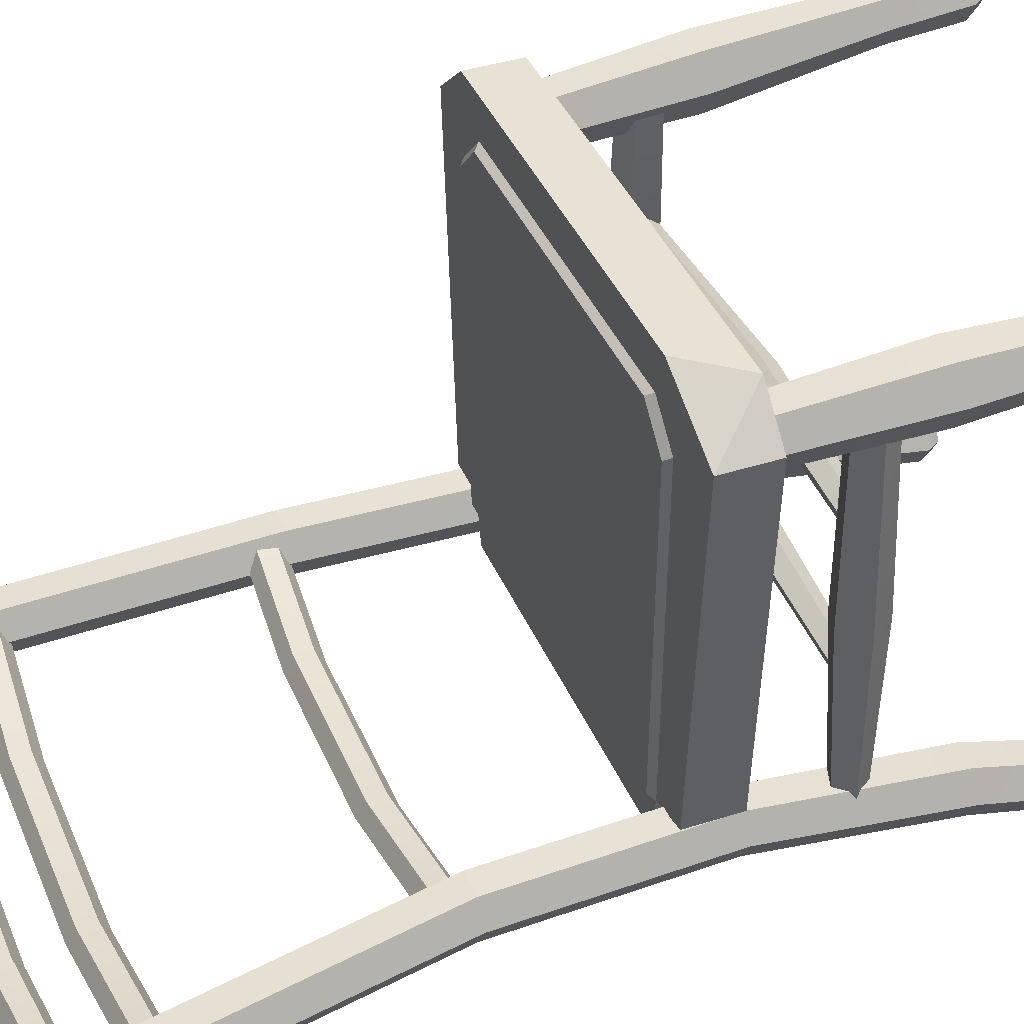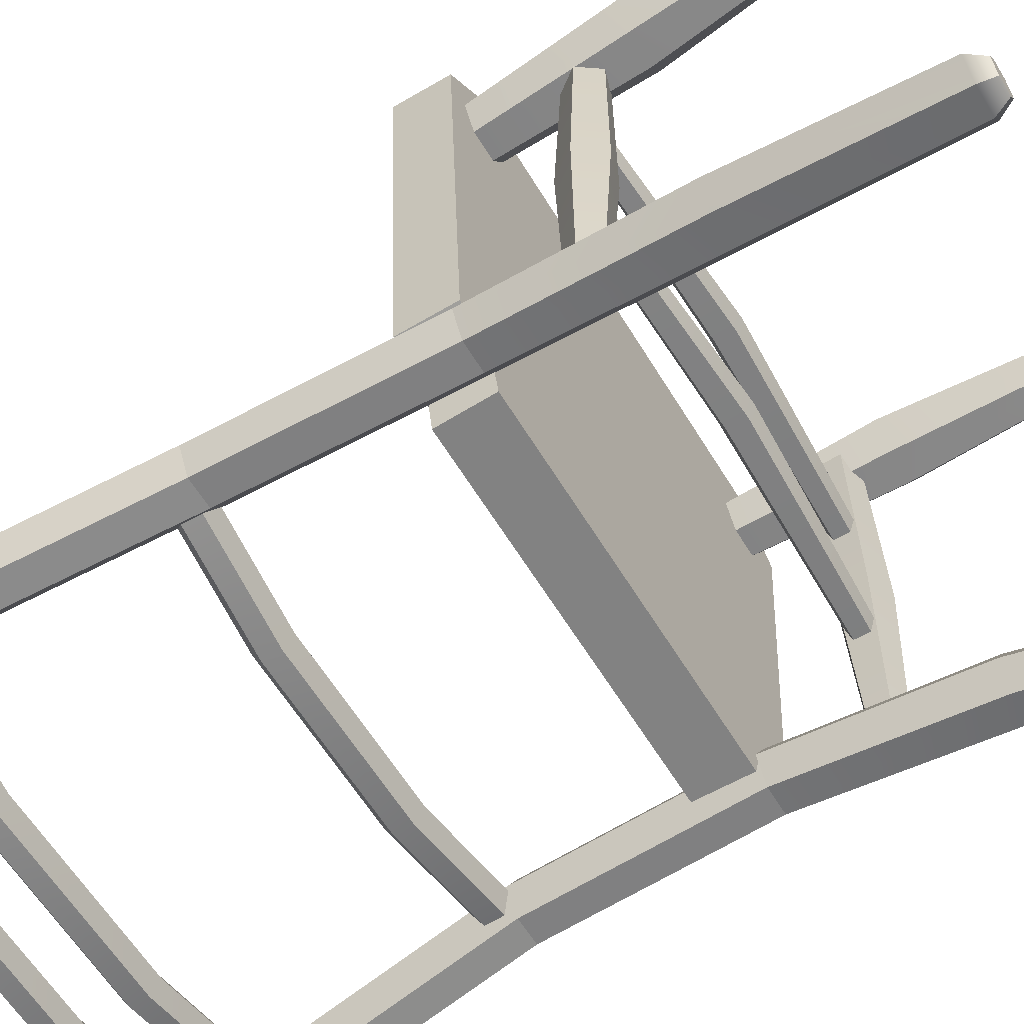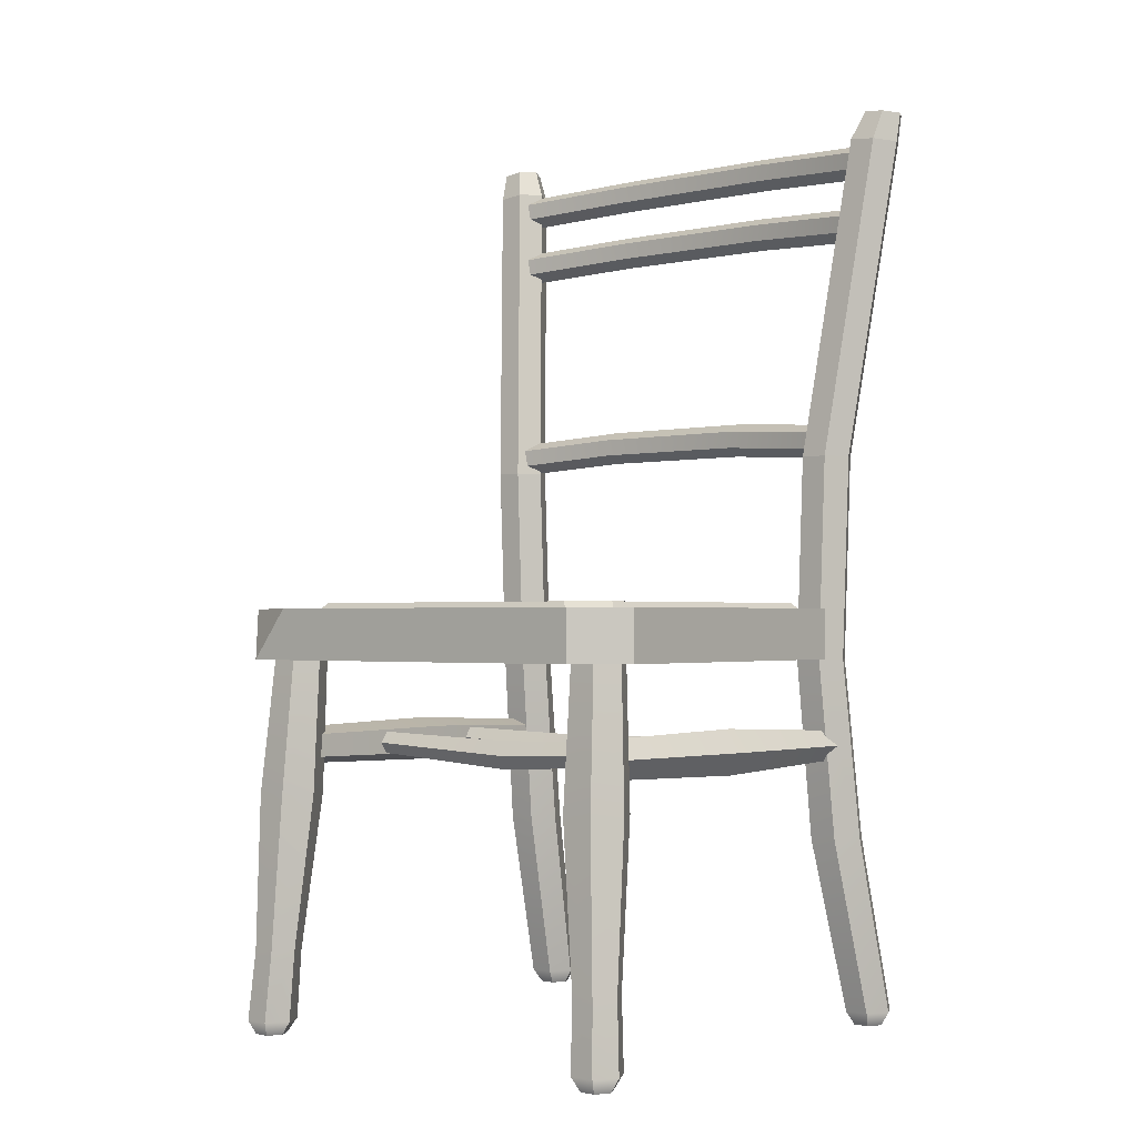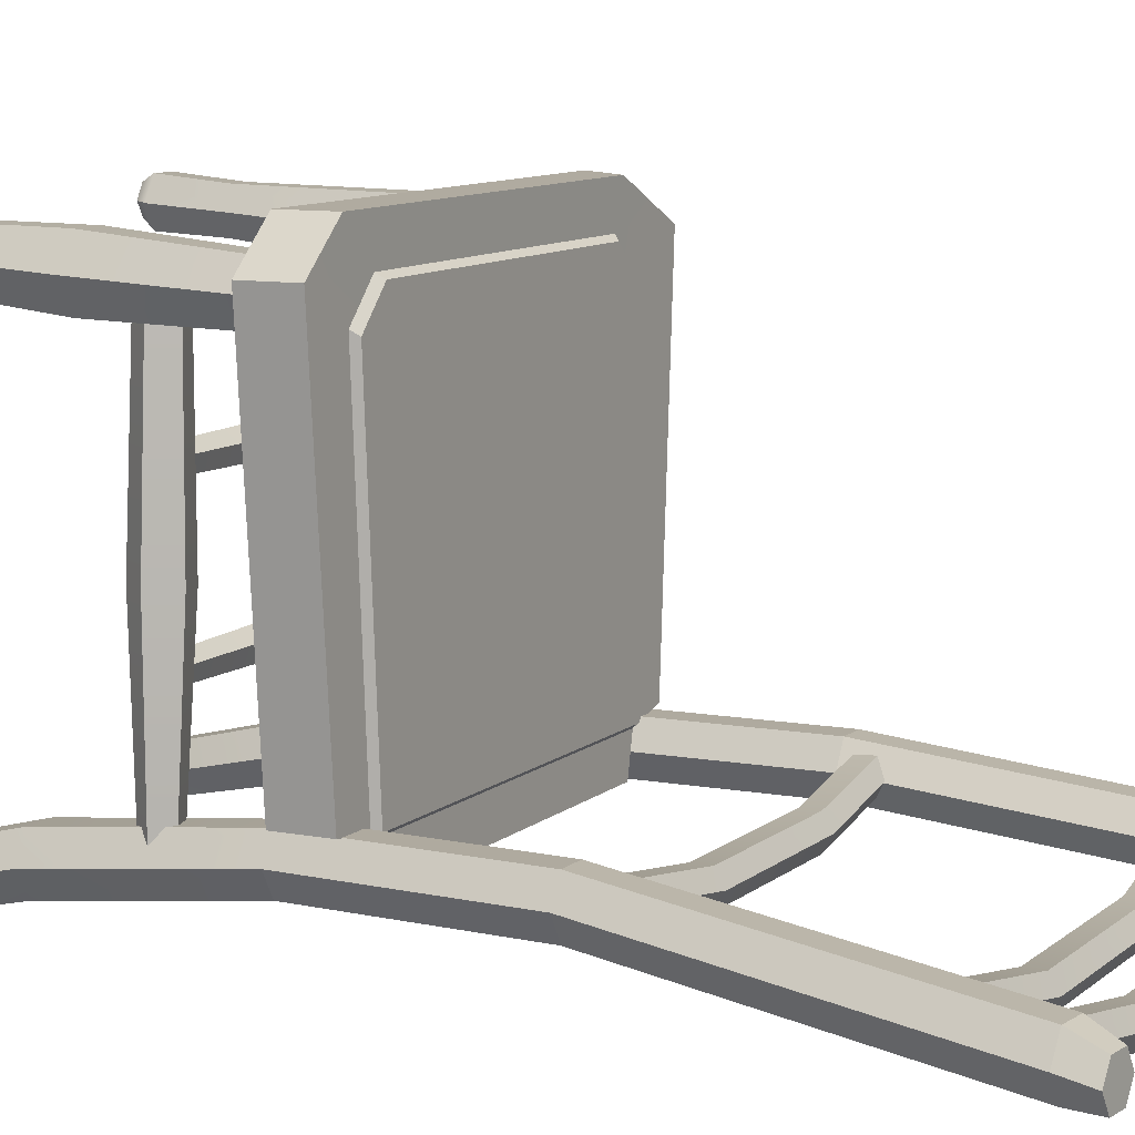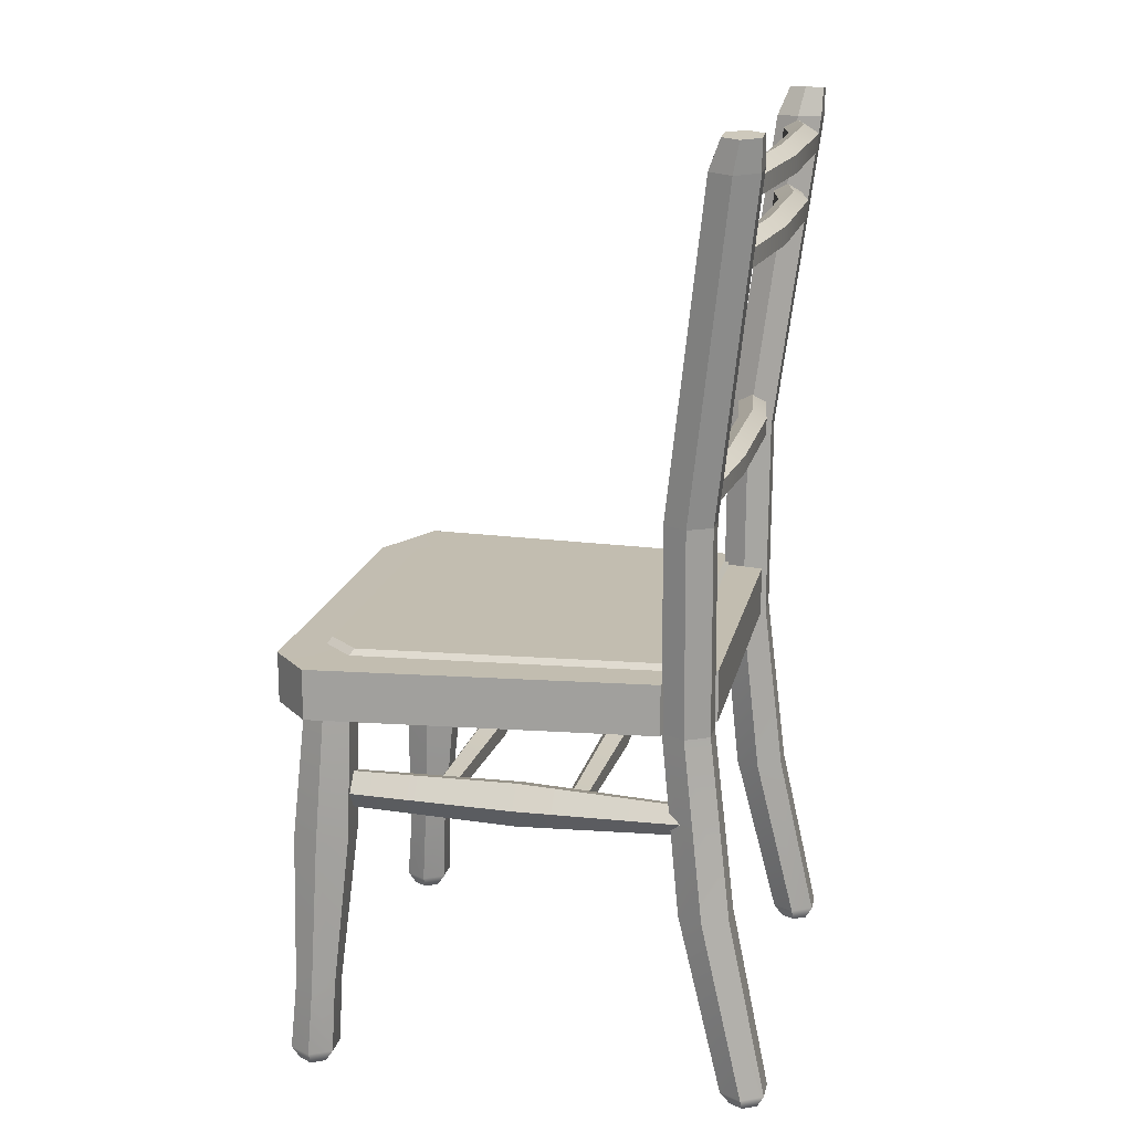
<metadata>
{"format":"obj","ext":"obj","renderer":"f3d","projection":"perspective","resolution":1024,"background":"white","views":[{"elev":40.4,"azim":-111.5,"up":"+Z"},{"elev":-60.2,"azim":-58.9,"up":"+Z"},{"elev":-1.4,"azim":40.8,"up":"+Y"},{"elev":9.5,"azim":117.9,"up":"+Z"},{"elev":16.8,"azim":102.2,"up":"+Y"}]}
</metadata>
<code>
v 22.94 41.87 25.98
v 20.25 41.87 -17.3
v -22.3 41.87 26.41
v -20 41.87 -16.89
v -19.62 47.54 -16.92
v -17.84 47.49 26.41
v 20.2 47.54 -17.27
v 22.94 47.49 25.98
v -26.74 47.49 22.14
v -26.74 41.87 22.14
v 27.82 41.87 21.62
v 27.82 47.49 21.62
v -24.29 41.87 -15.7
v -24.26 47.54 -15.74
v 24.68 47.54 -16.18
v 24.65 41.87 -16.22
v 19.02 47.55 -21.38
v 19.07 41.87 -21.42
v -18.72 47.55 -21.04
v -18.86 41.87 -21.01
v 19.7 48.18 -16.75
v -19.06 48.18 -16.41
v 19 47.49 21.71
v 22.37 47.5 18.14
v 18.43 48.13 21.19
v 21.8 48.14 17.63
v -19.99 47.5 18.63
v -16.46 47.49 22.05
v -15.89 48.13 21.52
v -19.42 48.14 18.11
v -21.09 32.89 -7.615
v -21.09 33.35 -6.191
v -21.09 32.14 -5.311
v -21.09 30.93 -6.191
v -21.09 31.39 -7.615
v 21.09 32.92 -7.636
v 21.09 33.4 -6.149
v 21.09 32.14 -5.231
v 21.09 30.88 -6.149
v 21.09 31.36 -7.636
v -1.222 32.27 -7.938
v -1.222 30.31 -7.938
v -1.222 29.71 -6.078
v -1.222 31.29 -4.928
v -1.222 32.87 -6.078
v -24.72 0 -24.34
v -22.97 0 -24.34
v -22.1 0 -25.85
v -22.97 0 -27.36
v -24.72 0 -27.36
v -25.59 0 -25.85
v -23.78 41.87 -16.23
v -20.81 41.87 -16.23
v -19.32 41.87 -18.8
v -20.81 41.87 -21.38
v -23.78 41.87 -21.38
v -25.27 41.87 -18.8
v -24.38 21.51 -18.33
v -21.23 21.51 -18.32
v -19.65 21.51 -21.06
v -21.23 21.51 -23.81
v -24.38 21.51 -23.8
v -25.95 21.51 -21.08
v -25.29 1.548 -23.34
v -22.52 1.548 -23.34
v -21.13 1.548 -25.74
v -22.52 1.548 -28.14
v -25.29 1.548 -28.14
v -26.68 1.548 -25.74
v -24.62 64.67 -21.38
v -26.1 64.67 -18.8
v -24.62 64.67 -16.23
v -21.65 64.67 -16.23
v -20.16 64.67 -18.8
v -21.65 64.67 -21.38
v -28.29 100.6 -25.81
v -29.77 100.4 -23.24
v -28.29 100.6 -20.66
v -25.34 100.9 -20.66
v -23.86 101.1 -23.24
v -25.34 100.9 -25.81
v -28.73 103.9 -25.83
v -29.86 103.8 -23.88
v -28.73 103.9 -21.92
v -26.49 104.1 -21.92
v -25.37 104.3 -23.88
v -26.49 104.1 -25.83
v 24.72 0 -24.34
v 22.97 0 -24.34
v 22.1 0 -25.85
v 22.97 0 -27.36
v 24.72 0 -27.36
v 25.59 0 -25.85
v 23.78 41.87 -16.23
v 20.81 41.87 -16.23
v 19.32 41.87 -18.8
v 20.81 41.87 -21.38
v 23.78 41.87 -21.38
v 25.27 41.87 -18.8
v 24.38 21.51 -18.33
v 21.23 21.51 -18.32
v 19.65 21.51 -21.06
v 21.23 21.51 -23.81
v 24.38 21.51 -23.8
v 25.95 21.51 -21.08
v 25.29 1.548 -23.34
v 22.52 1.548 -23.34
v 21.13 1.548 -25.74
v 22.52 1.548 -28.14
v 25.29 1.548 -28.14
v 26.68 1.548 -25.74
v 24.62 64.67 -21.38
v 26.1 64.67 -18.8
v 24.62 64.67 -16.23
v 21.65 64.67 -16.23
v 20.16 64.67 -18.8
v 21.65 64.67 -21.38
v 28.29 100.6 -25.81
v 29.77 100.4 -23.24
v 28.29 100.6 -20.66
v 25.34 100.9 -20.66
v 23.86 101.1 -23.24
v 25.34 100.9 -25.81
v 28.73 103.9 -25.83
v 29.86 103.8 -23.88
v 28.73 103.9 -21.92
v 26.49 104.1 -21.92
v 25.37 104.3 -23.88
v 26.49 104.1 -25.83
v -22.57 0 21.37
v -24.32 0 21.37
v -25.19 0 22.88
v -24.32 0 24.39
v -22.57 0 24.39
v -21.7 0 22.88
v -20.02 41.87 17.73
v -22.99 41.87 17.73
v -24.48 41.87 20.3
v -22.99 41.87 22.87
v -20.02 41.87 22.87
v -18.53 41.87 20.3
v -20.24 26.81 18.15
v -18.47 26.81 21.22
v -20.24 26.81 24.3
v -23.79 26.81 24.3
v -25.57 26.81 21.22
v -23.79 26.81 18.15
v -21.65 9.28 20.05
v -24.26 9.28 20.05
v -25.56 9.28 22.3
v -24.26 9.28 24.55
v -21.65 9.28 24.55
v -20.35 9.28 22.3
v -22 1.548 20.37
v -24.78 1.548 20.37
v -26.17 1.548 22.77
v -24.78 1.548 25.18
v -22 1.548 25.18
v -20.61 1.548 22.77
v 23.33 0 21.37
v 25.08 0 21.37
v 25.95 0 22.88
v 25.08 0 24.39
v 23.33 0 24.39
v 22.46 0 22.88
v 20.78 41.87 17.73
v 23.75 41.87 17.73
v 25.23 41.87 20.3
v 23.75 41.87 22.87
v 20.78 41.87 22.87
v 19.29 41.87 20.3
v 21 26.81 18.15
v 19.22 26.81 21.22
v 21 26.81 24.3
v 24.55 26.81 24.3
v 26.33 26.81 21.22
v 24.55 26.81 18.15
v 22.41 9.28 20.05
v 25.01 9.28 20.05
v 26.31 9.28 22.3
v 25.01 9.28 24.55
v 22.41 9.28 24.55
v 21.11 9.28 22.3
v 22.76 1.548 20.37
v 25.54 1.548 20.37
v 26.93 1.548 22.77
v 25.54 1.548 25.18
v 22.76 1.548 25.18
v 21.37 1.548 22.77
v -21.09 32.89 7.135
v -21.09 33.35 8.558
v -21.09 32.14 9.439
v -21.09 30.93 8.558
v -21.09 31.39 7.135
v 21.09 32.92 7.113
v 21.09 33.4 8.6
v 21.09 32.14 9.518
v 21.09 30.88 8.6
v 21.09 31.36 7.113
v -1.222 32.27 6.811
v -1.222 30.31 6.811
v -1.222 29.71 8.671
v -1.222 31.29 9.821
v -1.222 32.87 8.671
v -21.26 33.17 -18.8
v -23.22 33.81 -18.73
v -24.44 32.14 -18.69
v -23.22 30.47 -18.73
v -21.26 31.11 -18.8
v -19.58 33.41 20.07
v -21.99 34.19 20.16
v -23.48 32.14 20.21
v -21.99 30.09 20.16
v -19.58 30.87 20.07
v -19.88 33.68 -0.5103
v -19.88 30.6 -0.5103
v -22.81 29.65 -0.4082
v -24.62 32.14 -0.3451
v -22.81 34.63 -0.4082
v 21.6 33.17 -18.8
v 23.56 33.81 -18.73
v 24.78 32.14 -18.69
v 23.56 30.47 -18.73
v 21.6 31.11 -18.8
v 19.9 33.41 20.07
v 22.31 34.19 20.16
v 23.8 32.14 20.21
v 22.31 30.09 20.16
v 19.9 30.87 20.07
v 20.21 33.68 -0.5113
v 20.21 30.6 -0.5113
v 23.14 29.65 -0.4078
v 24.95 32.14 -0.3438
v 23.14 34.63 -0.4078
v -22.05 65.61 -20.61
v -22.05 67.5 -20.61
v -22.05 68.45 -18.96
v -22.05 67.5 -17.32
v -22.05 65.61 -17.32
v -22.05 64.66 -18.96
v 22.05 65.61 -20.61
v 22.05 67.5 -20.61
v 22.05 68.45 -18.96
v 22.05 67.5 -17.32
v 22.05 65.61 -17.32
v 22.05 64.66 -18.96
v -9.187 66.48 -22.31
v 9.187 66.48 -22.31
v 9.187 68.38 -22.31
v -9.187 68.38 -22.31
v 9.187 69.33 -20.67
v -9.187 69.33 -20.67
v 9.187 68.38 -19.02
v -9.187 68.38 -19.02
v 9.187 66.48 -19.02
v -9.187 66.48 -19.02
v 9.187 65.53 -20.67
v -9.187 65.53 -20.67
v -24.59 90.36 -23.77
v -24.59 92.26 -23.77
v -24.59 93.21 -22.13
v -24.59 92.26 -20.48
v -24.59 90.36 -20.48
v -24.59 89.41 -22.13
v 24.59 90.36 -23.77
v 24.59 92.26 -23.77
v 24.59 93.21 -22.13
v 24.59 92.26 -20.48
v 24.59 90.36 -20.48
v 24.59 89.41 -22.13
v -10.24 91.24 -26.16
v 10.24 91.24 -26.16
v 10.24 93.14 -26.16
v -10.24 93.14 -26.16
v 10.24 94.08 -24.52
v -10.24 94.08 -24.52
v 10.24 93.14 -22.88
v -10.24 93.14 -22.88
v 10.24 91.24 -22.88
v -10.24 91.24 -22.88
v 10.24 90.29 -24.52
v -10.24 90.29 -24.52
v -25.21 97.65 -24.66
v -25.21 99.55 -24.66
v -25.21 100.5 -23.02
v -25.21 99.55 -21.37
v -25.21 97.65 -21.37
v -25.21 96.71 -23.02
v 25.21 97.65 -24.66
v 25.21 99.55 -24.66
v 25.21 100.5 -23.02
v 25.21 99.55 -21.37
v 25.21 97.65 -21.37
v 25.21 96.71 -23.02
v -10.5 98.53 -27.05
v 10.5 98.53 -27.05
v 10.5 100.4 -27.05
v -10.5 100.4 -27.05
v 10.5 101.4 -25.41
v -10.5 101.4 -25.41
v 10.5 100.4 -23.76
v -10.5 100.4 -23.76
v 10.5 98.53 -23.76
v -10.5 98.53 -23.76
v 10.5 97.58 -25.41
v -10.5 97.58 -25.41
f 1 11 12 8
f 3 9 10
f 1 8 6 3
f 19 20 4 5
f 13 14 5 4
f 15 16 2 7
f 9 3 6
f 9 14 13 10
f 12 11 16 15
f 12 15 7 24
f 7 2 18 17
f 1 2 16 11
f 3 10 13 4
f 8 23 28 6
f 19 5 7 17
f 17 18 20 19
f 18 2 4 20
f 3 4 2 1
f 26 24 7 21
f 7 5 22 21
f 5 27 30 22
f 29 28 23 25
f 30 26 21 22
f 9 27 5 14
f 23 24 26 25
f 27 28 29 30
f 23 8 12 24
f 27 9 6 28
f 25 26 30 29
f 45 41 31 32
f 44 45 32 33
f 43 44 33 34
f 42 43 34 35
f 41 42 35 31
f 36 40 42 41
f 40 39 43 42
f 39 38 44 43
f 38 37 45 44
f 37 36 41 45
f 46 51 50 49 48 47
f 63 58 52 57
f 62 63 57 56
f 61 62 56 55
f 60 61 55 54
f 59 60 54 53
f 58 59 53 52
f 64 65 59 58
f 65 66 60 59
f 66 67 61 60
f 67 68 62 61
f 68 69 63 62
f 69 64 58 63
f 46 47 65 64
f 47 48 66 65
f 48 49 67 66
f 49 50 68 67
f 50 51 69 68
f 51 46 64 69
f 82 83 84 85 86 87
f 56 57 71 70
f 57 52 72 71
f 52 53 73 72
f 53 54 74 73
f 54 55 75 74
f 55 56 70 75
f 70 71 77 76
f 71 72 78 77
f 72 73 79 78
f 73 74 80 79
f 74 75 81 80
f 75 70 76 81
f 76 77 83 82
f 77 78 84 83
f 78 79 85 84
f 79 80 86 85
f 80 81 87 86
f 81 76 82 87
f 88 89 90 91 92 93
f 105 99 94 100
f 104 98 99 105
f 103 97 98 104
f 102 96 97 103
f 101 95 96 102
f 100 94 95 101
f 106 100 101 107
f 107 101 102 108
f 108 102 103 109
f 109 103 104 110
f 110 104 105 111
f 111 105 100 106
f 88 106 107 89
f 89 107 108 90
f 90 108 109 91
f 91 109 110 92
f 92 110 111 93
f 93 111 106 88
f 124 129 128 127 126 125
f 98 112 113 99
f 99 113 114 94
f 94 114 115 95
f 95 115 116 96
f 96 116 117 97
f 97 117 112 98
f 112 118 119 113
f 113 119 120 114
f 114 120 121 115
f 115 121 122 116
f 116 122 123 117
f 117 123 118 112
f 118 124 125 119
f 119 125 126 120
f 120 126 127 121
f 121 127 128 122
f 122 128 129 123
f 123 129 124 118
f 148 149 147 142
f 149 150 146 147
f 150 151 145 146
f 151 152 144 145
f 152 153 143 144
f 153 148 142 143
f 130 135 134 133 132 131
f 143 142 136 141
f 144 143 141 140
f 145 144 140 139
f 146 145 139 138
f 147 146 138 137
f 142 147 137 136
f 154 155 149 148
f 155 156 150 149
f 156 157 151 150
f 157 158 152 151
f 158 159 153 152
f 159 154 148 153
f 130 131 155 154
f 131 132 156 155
f 132 133 157 156
f 133 134 158 157
f 134 135 159 158
f 135 130 154 159
f 178 172 177 179
f 179 177 176 180
f 180 176 175 181
f 181 175 174 182
f 182 174 173 183
f 183 173 172 178
f 160 161 162 163 164 165
f 173 171 166 172
f 174 170 171 173
f 175 169 170 174
f 176 168 169 175
f 177 167 168 176
f 172 166 167 177
f 184 178 179 185
f 185 179 180 186
f 186 180 181 187
f 187 181 182 188
f 188 182 183 189
f 189 183 178 184
f 160 184 185 161
f 161 185 186 162
f 162 186 187 163
f 163 187 188 164
f 164 188 189 165
f 165 189 184 160
f 204 200 190 191
f 203 204 191 192
f 202 203 192 193
f 201 202 193 194
f 200 201 194 190
f 195 199 201 200
f 199 198 202 201
f 198 197 203 202
f 197 196 204 203
f 196 195 200 204
f 219 215 205 206
f 218 219 206 207
f 217 218 207 208
f 216 217 208 209
f 215 216 209 205
f 210 214 216 215
f 214 213 217 216
f 213 212 218 217
f 212 211 219 218
f 211 210 215 219
f 234 221 220 230
f 233 222 221 234
f 232 223 222 233
f 231 224 223 232
f 230 220 224 231
f 225 230 231 229
f 229 231 232 228
f 228 232 233 227
f 227 233 234 226
f 226 234 230 225
f 247 248 257 258
f 248 247 250 249
f 249 250 252 251
f 251 252 254 253
f 253 254 256 255
f 255 256 258 257
f 248 249 242 241
f 249 251 243 242
f 251 253 244 243
f 253 255 245 244
f 255 257 246 245
f 257 248 241 246
f 235 236 250 247
f 236 237 252 250
f 237 238 254 252
f 238 239 256 254
f 239 240 258 256
f 240 235 247 258
f 271 272 281 282
f 272 271 274 273
f 273 274 276 275
f 275 276 278 277
f 277 278 280 279
f 279 280 282 281
f 272 273 266 265
f 273 275 267 266
f 275 277 268 267
f 277 279 269 268
f 279 281 270 269
f 281 272 265 270
f 259 260 274 271
f 260 261 276 274
f 261 262 278 276
f 262 263 280 278
f 263 264 282 280
f 264 259 271 282
f 295 296 305 306
f 296 295 298 297
f 297 298 300 299
f 299 300 302 301
f 301 302 304 303
f 303 304 306 305
f 296 297 290 289
f 297 299 291 290
f 299 301 292 291
f 301 303 293 292
f 303 305 294 293
f 305 296 289 294
f 283 284 298 295
f 284 285 300 298
f 285 286 302 300
f 286 287 304 302
f 287 288 306 304
f 288 283 295 306

</code>
